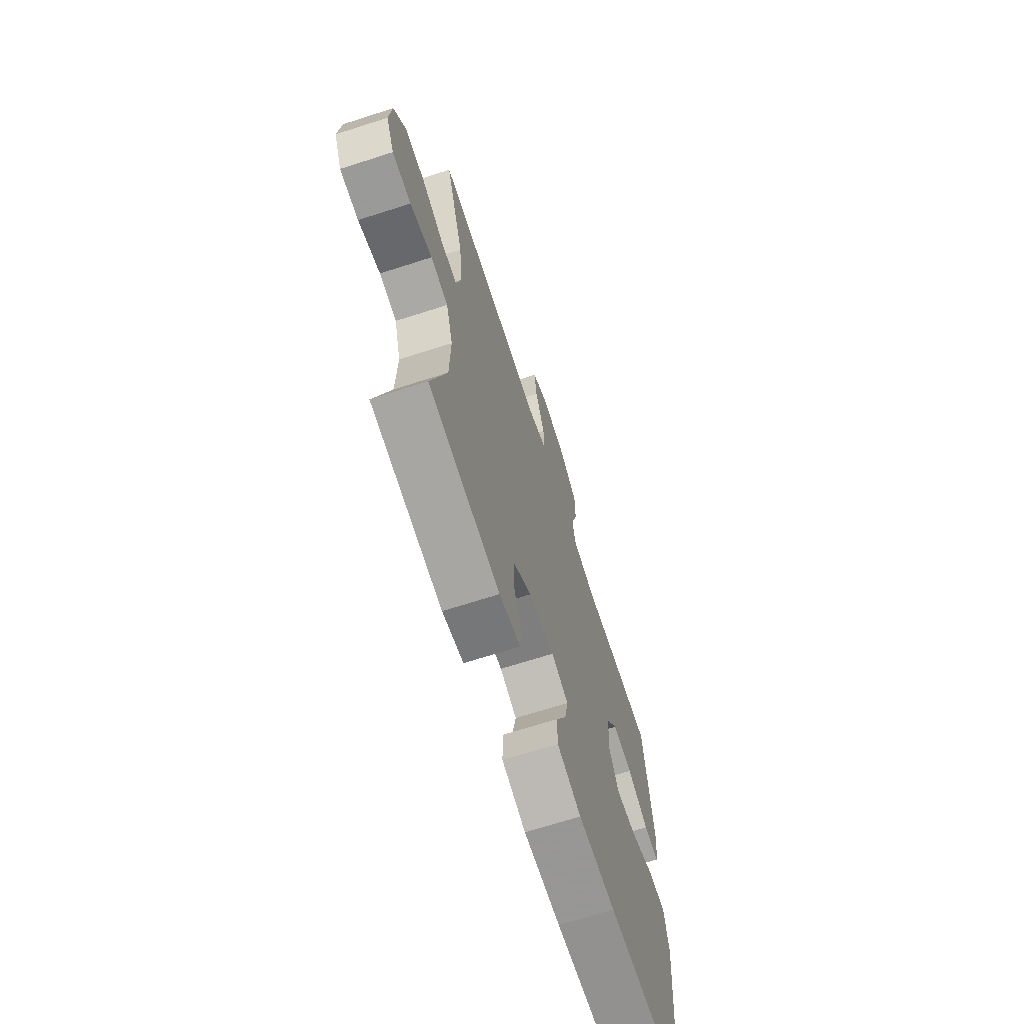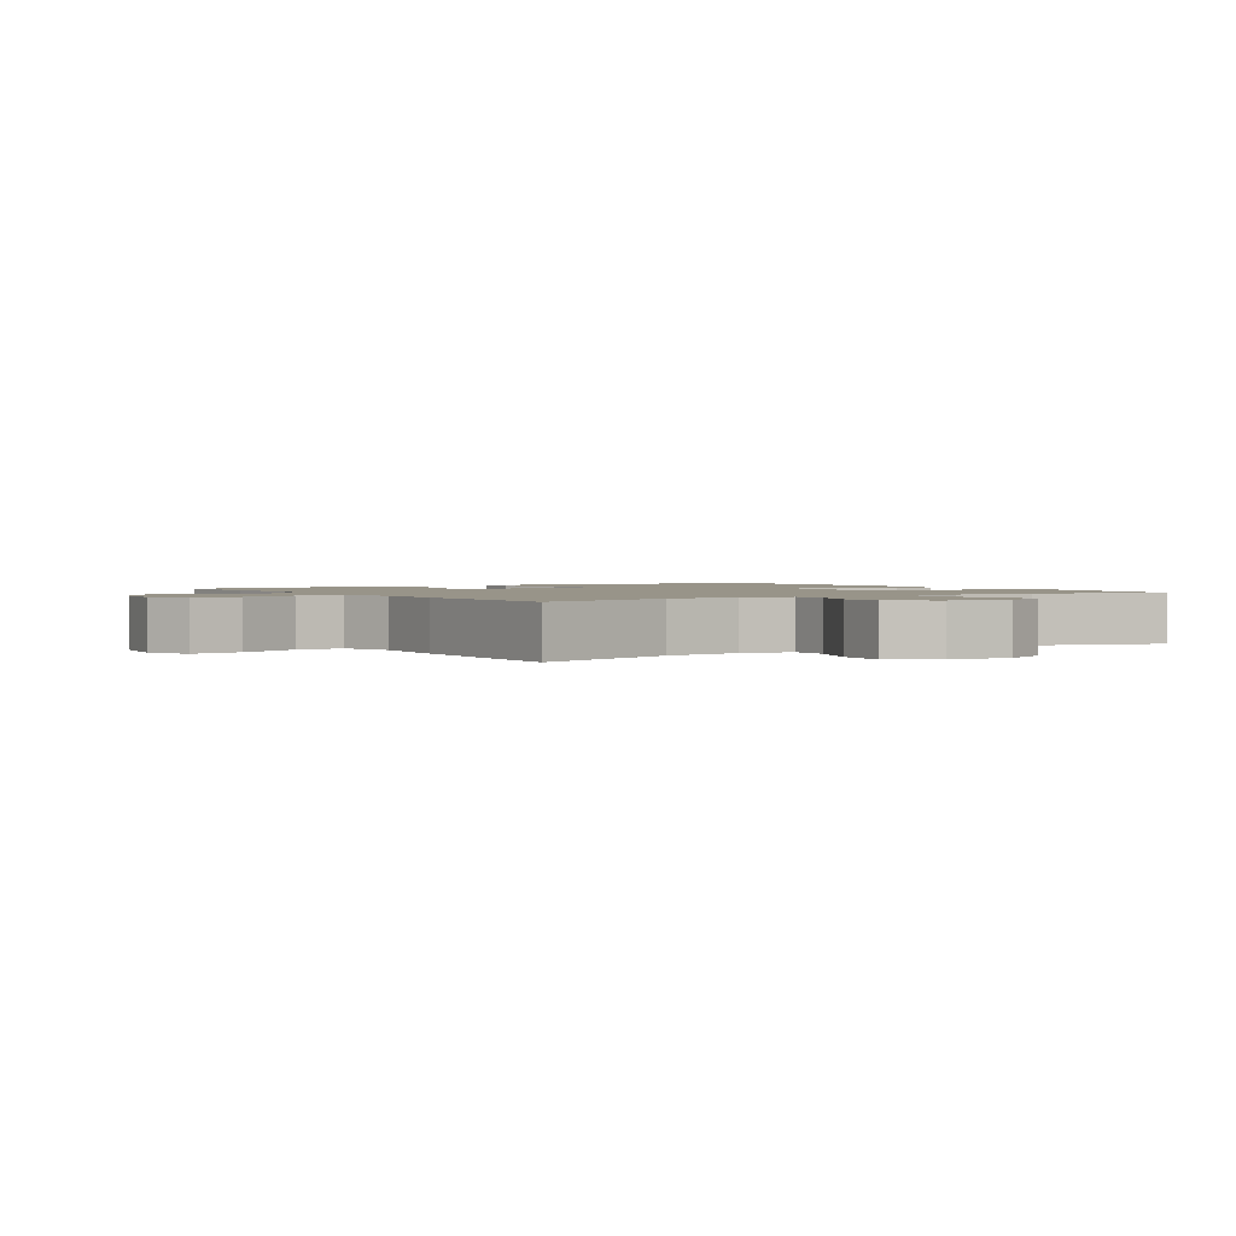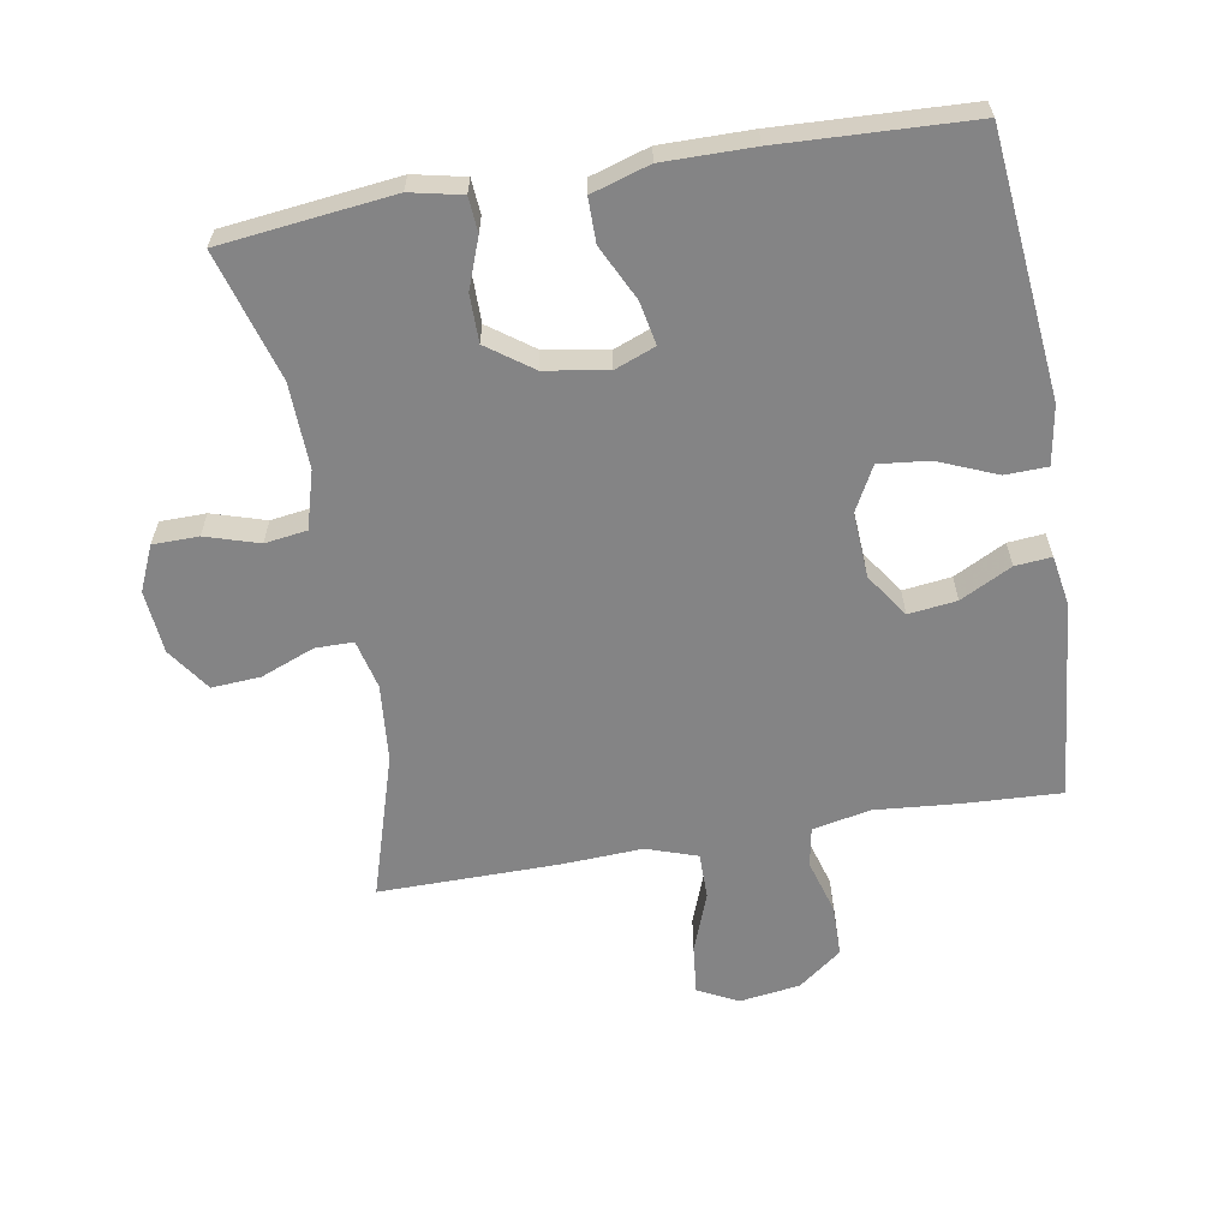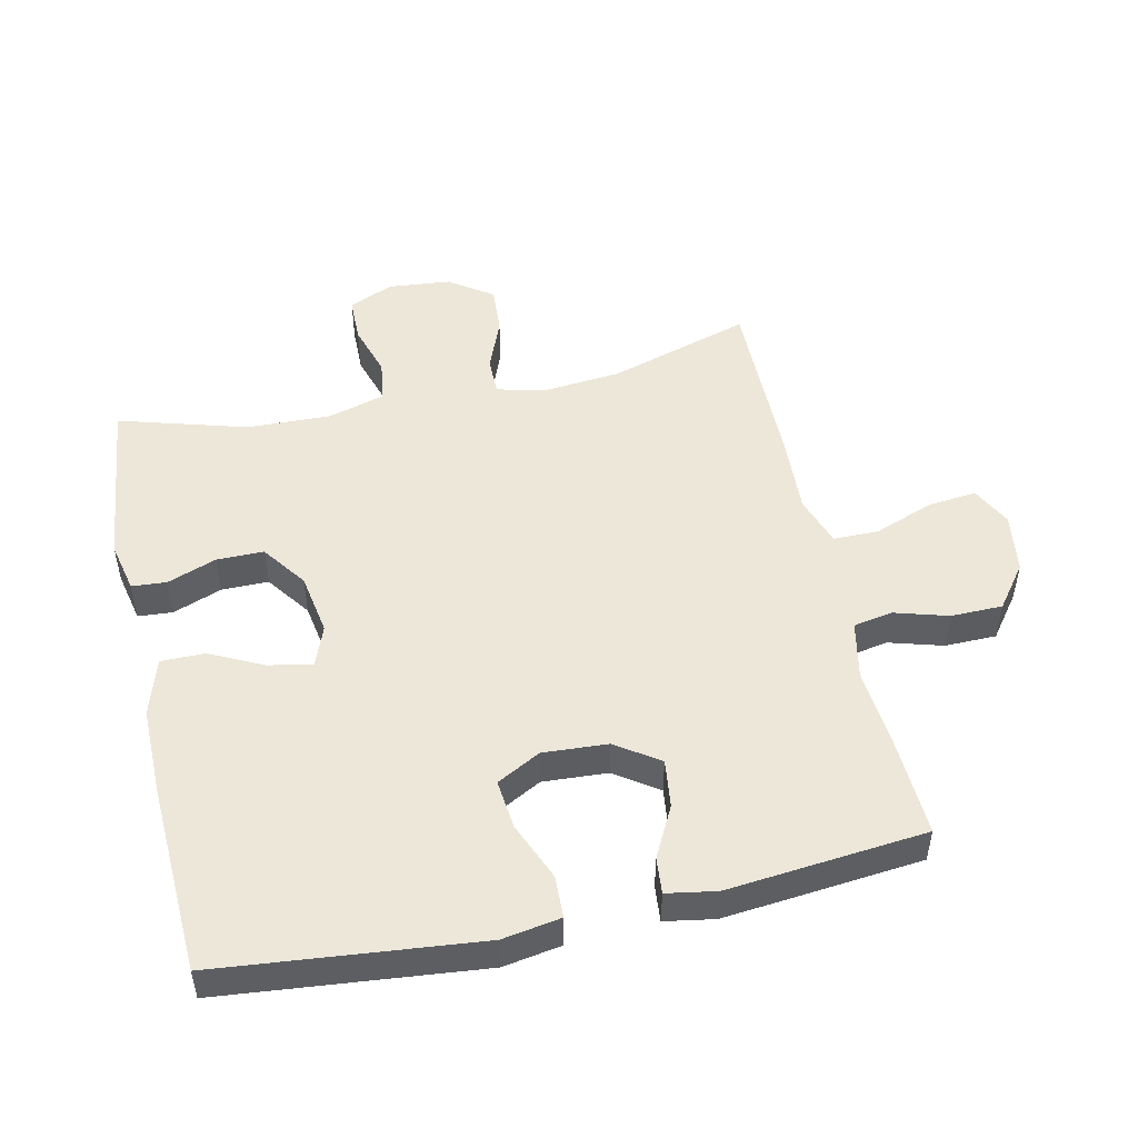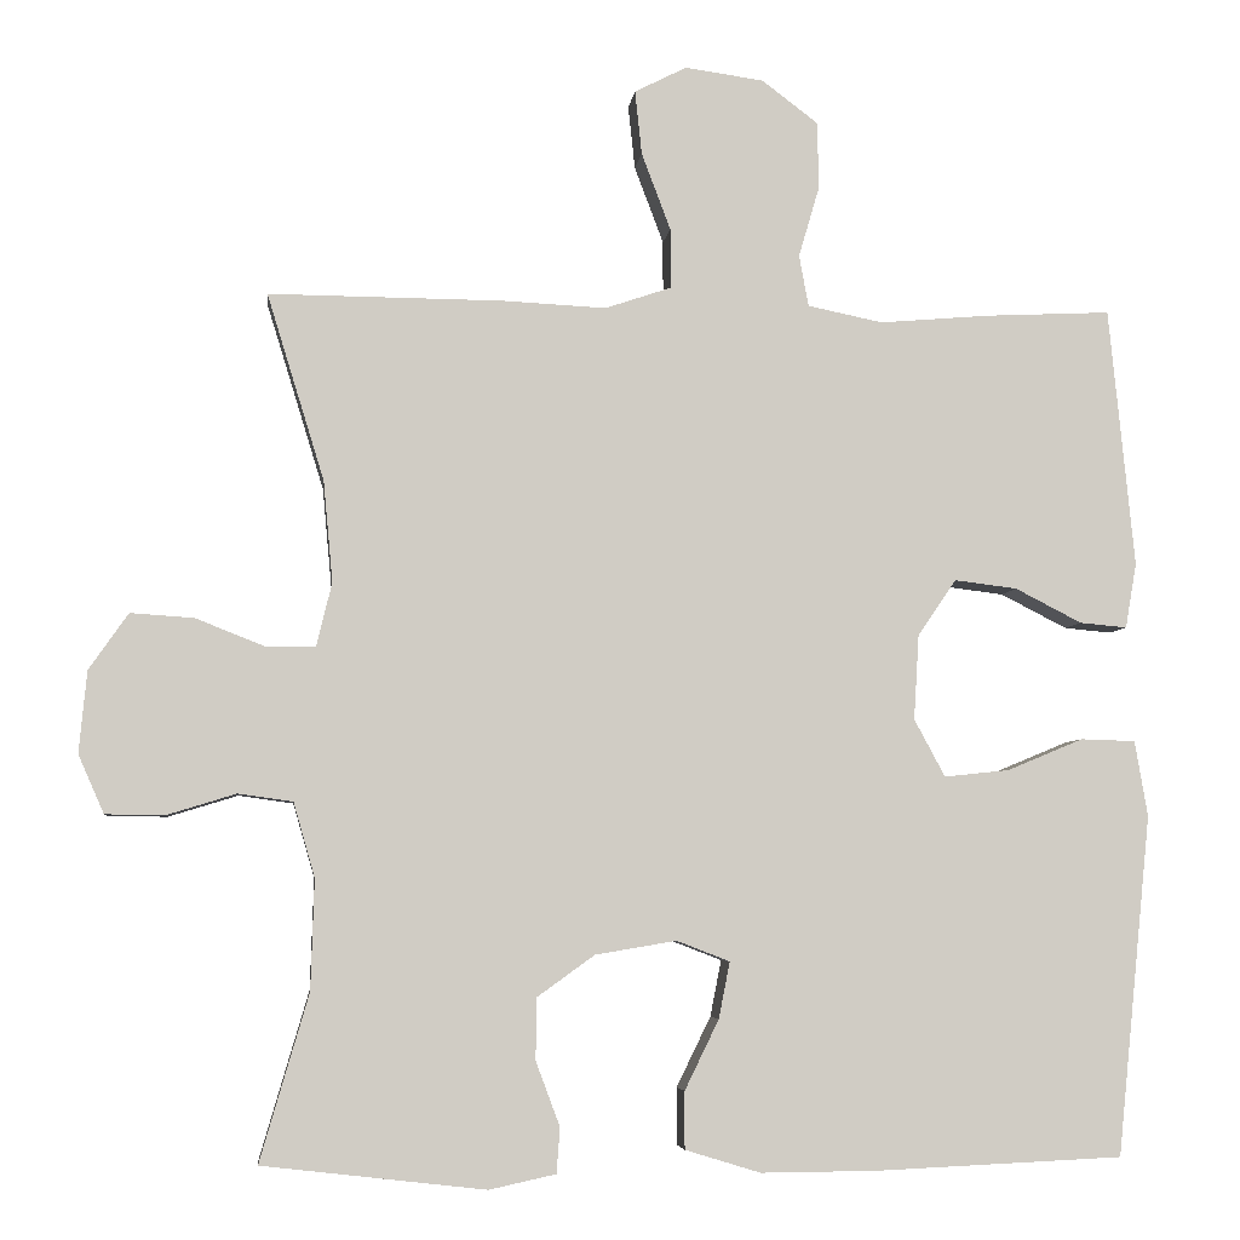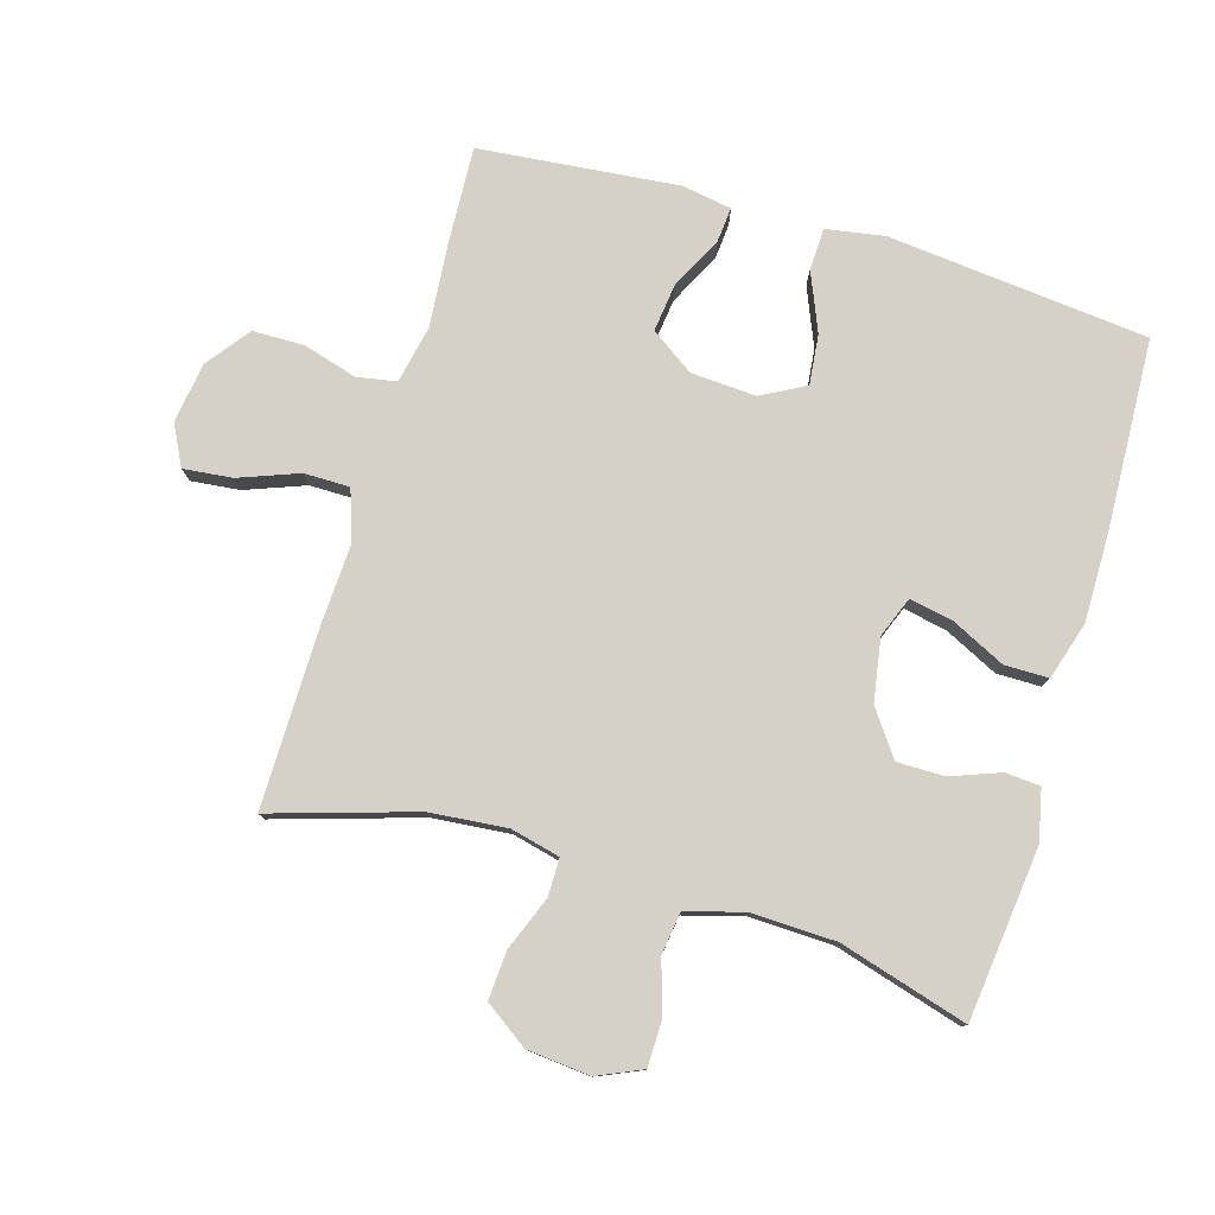
<metadata>
{"format":"obj","ext":"obj","renderer":"f3d","projection":"perspective","resolution":1024,"background":"white","views":[{"elev":-68.4,"azim":107.9,"up":"+Z"},{"elev":1.7,"azim":57.2,"up":"+Y"},{"elev":-61.5,"azim":-170.2,"up":"+Y"},{"elev":50.0,"azim":-102.4,"up":"+Y"},{"elev":-5.3,"azim":173.6,"up":"+Z"},{"elev":78.7,"azim":106.5,"up":"+Y"}]}
</metadata>
<code>
v 0.5 0.07 0.5
v 0.433 0.07 0.282
v 0.422 0.07 0.164
v 0.44 0.07 0.089
v 0.498 0.07 0.089
v 0.579 0.07 0.121
v 0.653 0.07 0.126
v 0.699 0.07 0.06
v 0.708 0.07 -0.036
v 0.678 0.07 -0.104
v 0.609 0.07 -0.105
v 0.528 0.07 -0.08
v 0.464 0.07 -0.089
v 0.439 0.07 -0.176
v 0.443 0.07 -0.305
v 0.5 0.07 -0.5
v 0.239 0.07 -0.53
v 0.161 0.07 -0.513
v 0.157 0.07 -0.46
v 0.185 0.07 -0.385
v 0.185 0.07 -0.313
v 0.117 0.07 -0.264
v 0.022 0.07 -0.248
v -0.04 0.07 -0.272
v -0.027 0.07 -0.338
v 0.013 0.07 -0.42
v 0.013 0.07 -0.487
v -0.075 0.07 -0.514
v -0.211 0.07 -0.513
v -0.5 0.07 -0.5
v -0.54 0.07 -0.103
v -0.525 0.07 -0.014
v -0.461 0.07 -0.012
v -0.372 0.07 -0.049
v -0.296 0.07 -0.057
v -0.26 0.07 0.01
v -0.266 0.07 0.109
v -0.311 0.07 0.175
v -0.384 0.07 0.166
v -0.462 0.07 0.126
v -0.517 0.07 0.121
v -0.53 0.07 0.197
v -0.5 0.07 0.5
v -0.354 0.07 0.493
v -0.225 0.07 0.482
v -0.137 0.07 0.5
v -0.126 0.07 0.56
v -0.15 0.07 0.642
v -0.149 0.07 0.721
v -0.083 0.07 0.771
v 0.009 0.07 0.784
v 0.07 0.07 0.753
v 0.062 0.07 0.678
v 0.028 0.07 0.588
v 0.028 0.07 0.518
v 0.105 0.07 0.492
v 0.227 0.07 0.498
v 0.5 0 0.5
v 0.433 0 0.282
v 0.422 0 0.164
v 0.44 0 0.089
v 0.498 0 0.089
v 0.579 0 0.121
v 0.653 0 0.126
v 0.699 0 0.06
v 0.708 0 -0.036
v 0.678 0 -0.104
v 0.609 0 -0.105
v 0.528 0 -0.08
v 0.464 0 -0.089
v 0.439 0 -0.176
v 0.443 0 -0.305
v 0.5 0 -0.5
v 0.239 0 -0.53
v 0.161 0 -0.513
v 0.157 0 -0.46
v 0.185 0 -0.385
v 0.185 0 -0.313
v 0.117 0 -0.264
v 0.022 0 -0.248
v -0.04 0 -0.272
v -0.027 0 -0.338
v 0.013 0 -0.42
v 0.013 0 -0.487
v -0.075 0 -0.514
v -0.211 0 -0.513
v -0.5 0 -0.5
v -0.54 0 -0.103
v -0.525 0 -0.014
v -0.461 0 -0.012
v -0.372 0 -0.049
v -0.296 0 -0.057
v -0.26 0 0.01
v -0.266 0 0.109
v -0.311 0 0.175
v -0.384 0 0.166
v -0.462 0 0.126
v -0.517 0 0.121
v -0.53 0 0.197
v -0.5 0 0.5
v -0.354 0 0.493
v -0.225 0 0.482
v -0.137 0 0.5
v -0.126 0 0.56
v -0.15 0 0.642
v -0.149 0 0.721
v -0.083 0 0.771
v 0.009 0 0.784
v 0.07 0 0.753
v 0.062 0 0.678
v 0.028 0 0.588
v 0.028 0 0.518
v 0.105 0 0.492
v 0.227 0 0.498
f 56 57 1 2
f 55 56 2 3
f 51 52 53 54
f 51 54 55
f 50 51 55
f 47 48 49 50
f 46 47 50 55
f 45 46 55 3
f 39 40 41 42
f 38 39 42 43
f 37 38 43 44
f 31 32 33 34
f 31 34 35
f 30 31 35
f 29 30 35 36
f 25 26 27 28
f 24 25 28 29
f 17 18 19 20
f 15 16 17 20
f 14 15 20 21
f 13 14 21 22
f 9 10 11 12
f 9 12 13
f 8 9 13
f 5 6 7 8
f 4 5 8 13
f 37 44 45 3
f 24 29 36 37
f 23 24 37 3
f 13 22 23
f 3 4 13 23
f 59 58 114 113
f 60 59 113 112
f 111 110 109 108
f 112 111 108
f 112 108 107
f 107 106 105 104
f 112 107 104 103
f 60 112 103 102
f 99 98 97 96
f 100 99 96 95
f 101 100 95 94
f 91 90 89 88
f 92 91 88
f 92 88 87
f 93 92 87 86
f 85 84 83 82
f 86 85 82 81
f 77 76 75 74
f 77 74 73 72
f 78 77 72 71
f 79 78 71 70
f 69 68 67 66
f 70 69 66
f 70 66 65
f 65 64 63 62
f 70 65 62 61
f 60 102 101 94
f 94 93 86 81
f 60 94 81 80
f 80 79 70
f 80 70 61 60
f 1 58 59 2
f 2 59 60 3
f 3 60 61 4
f 4 61 62 5
f 5 62 63 6
f 6 63 64 7
f 7 64 65 8
f 8 65 66 9
f 9 66 67 10
f 10 67 68 11
f 11 68 69 12
f 12 69 70 13
f 13 70 71 14
f 14 71 72 15
f 15 72 73 16
f 16 73 74 17
f 17 74 75 18
f 18 75 76 19
f 19 76 77 20
f 20 77 78 21
f 21 78 79 22
f 22 79 80 23
f 23 80 81 24
f 24 81 82 25
f 25 82 83 26
f 26 83 84 27
f 27 84 85 28
f 28 85 86 29
f 29 86 87 30
f 30 87 88 31
f 31 88 89 32
f 32 89 90 33
f 33 90 91 34
f 34 91 92 35
f 35 92 93 36
f 36 93 94 37
f 37 94 95 38
f 38 95 96 39
f 39 96 97 40
f 40 97 98 41
f 41 98 99 42
f 42 99 100 43
f 43 100 101 44
f 44 101 102 45
f 45 102 103 46
f 46 103 104 47
f 47 104 105 48
f 48 105 106 49
f 49 106 107 50
f 50 107 108 51
f 51 108 109 52
f 52 109 110 53
f 53 110 111 54
f 54 111 112 55
f 55 112 113 56
f 56 113 114 57
f 57 114 58 1

</code>
